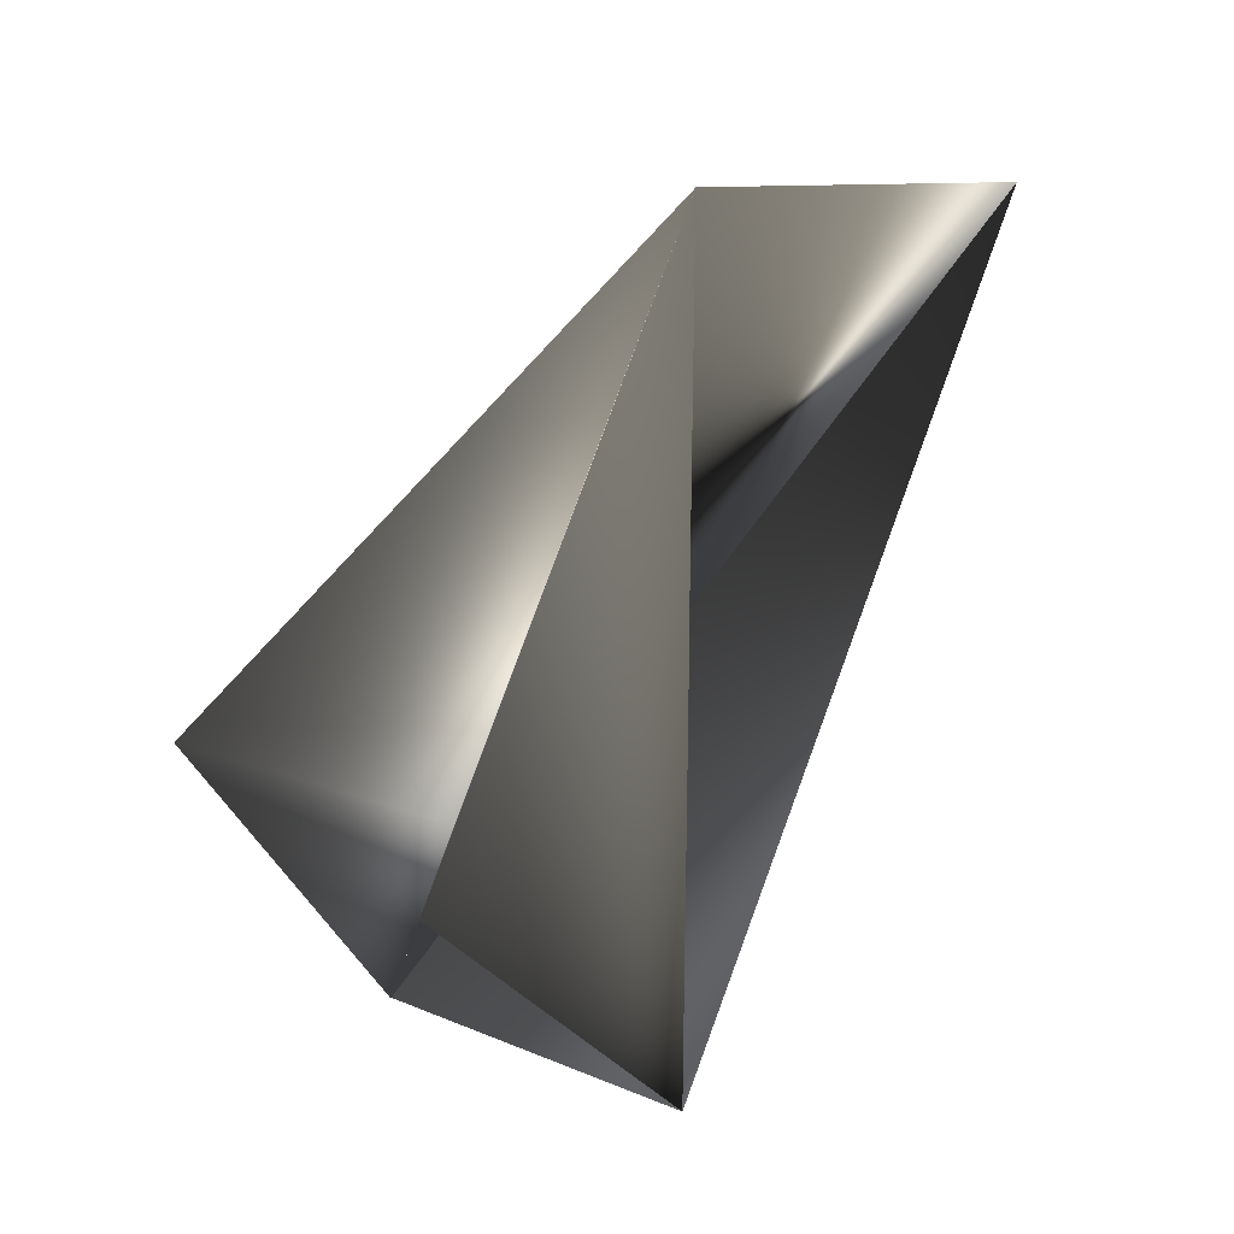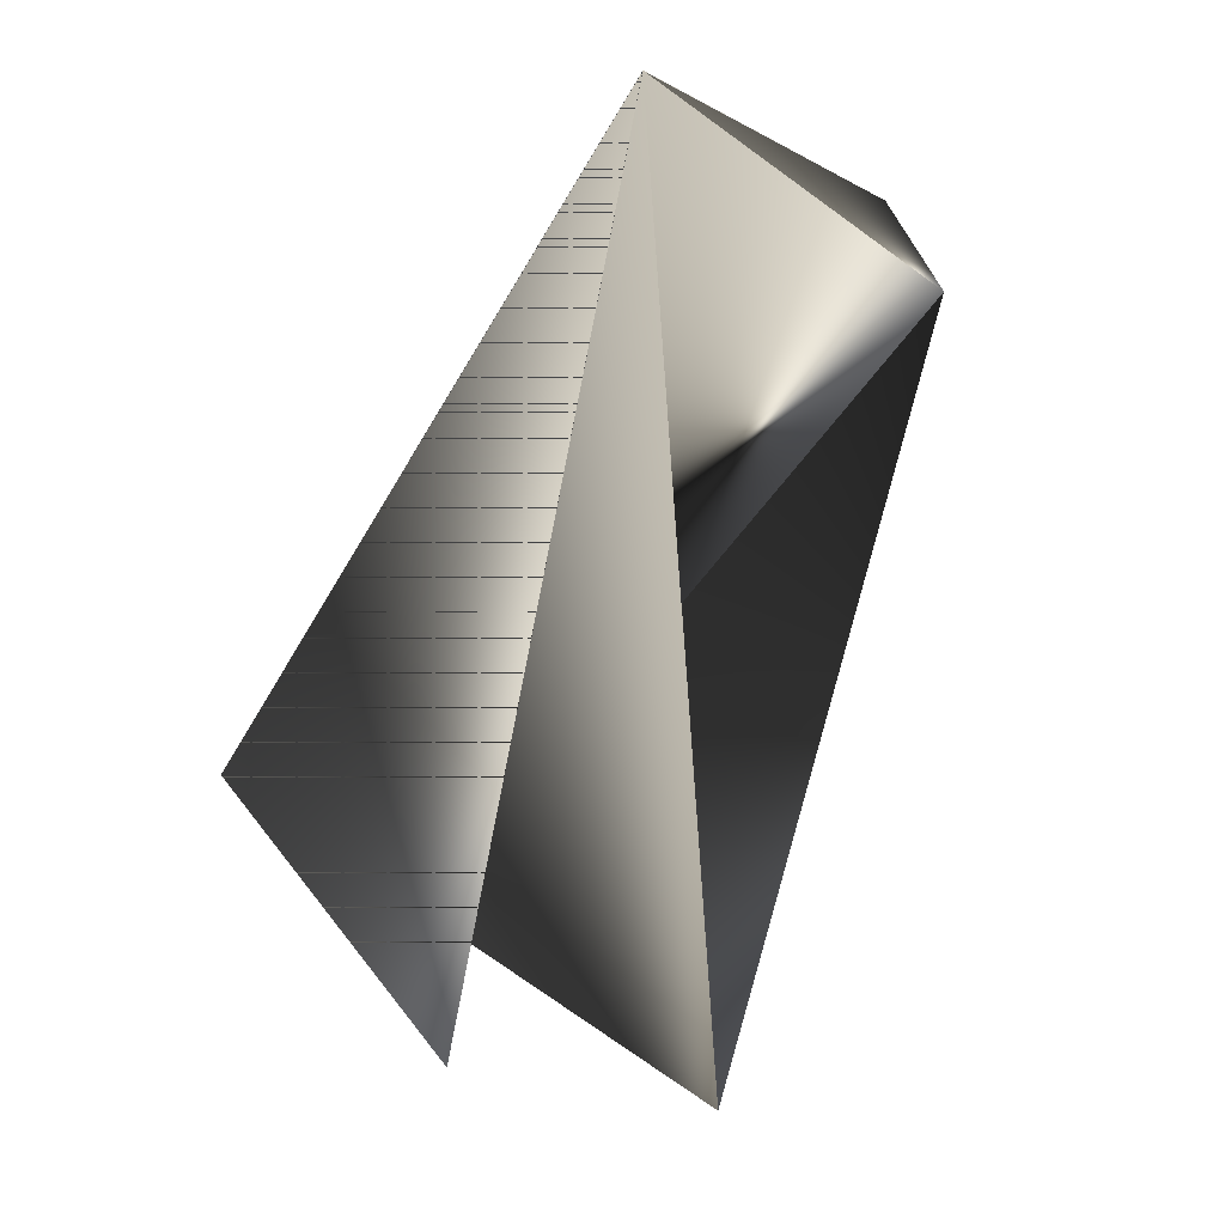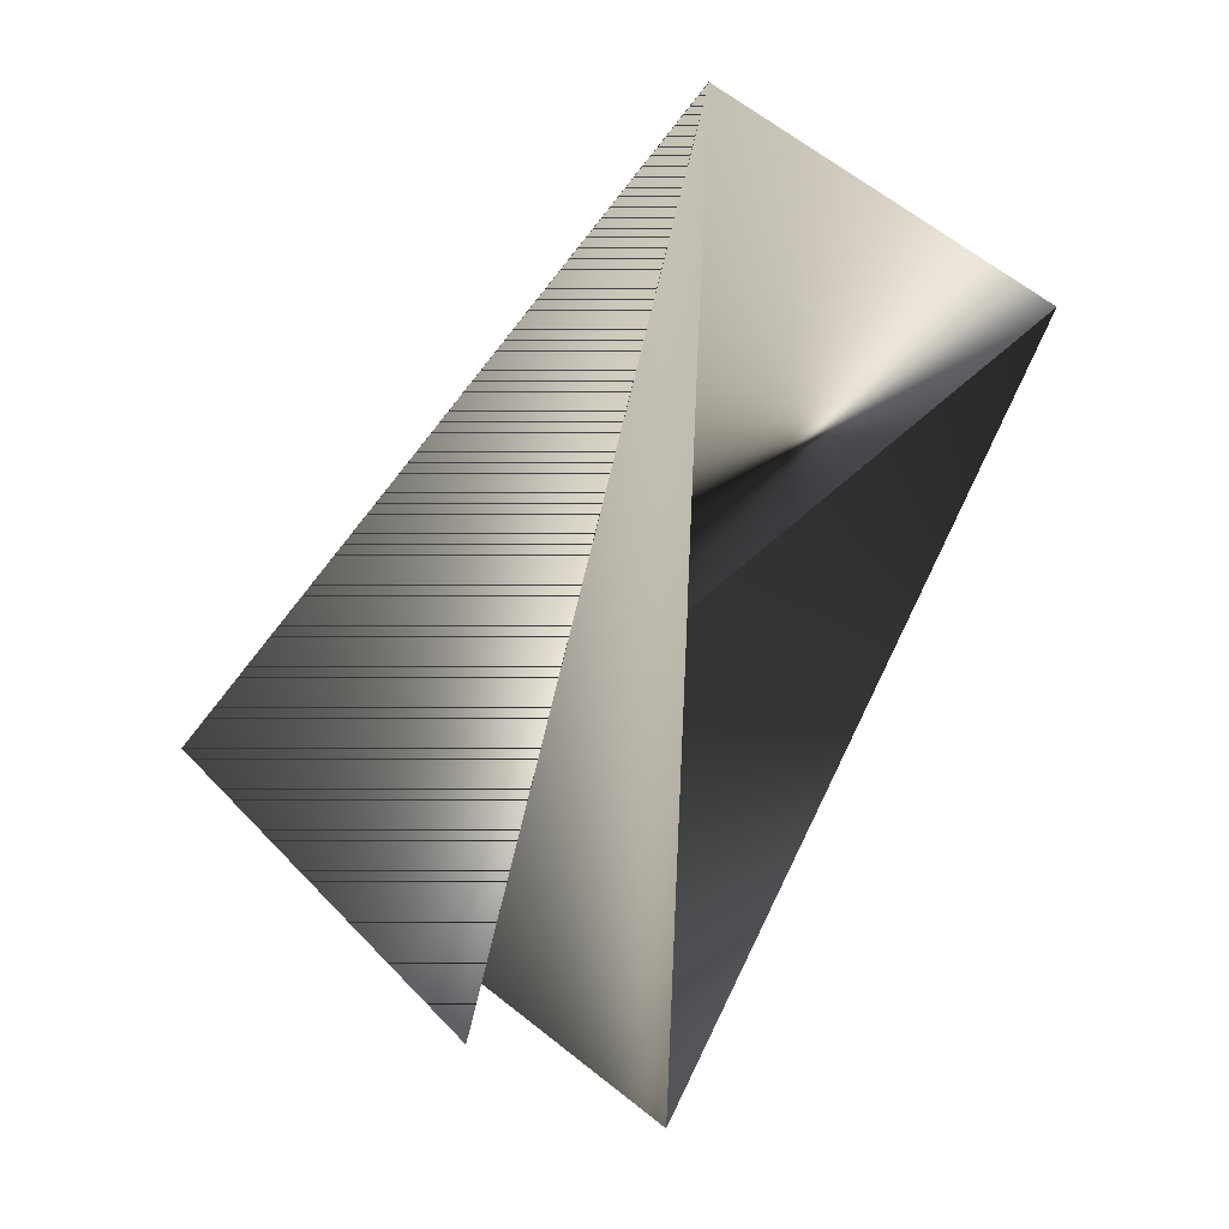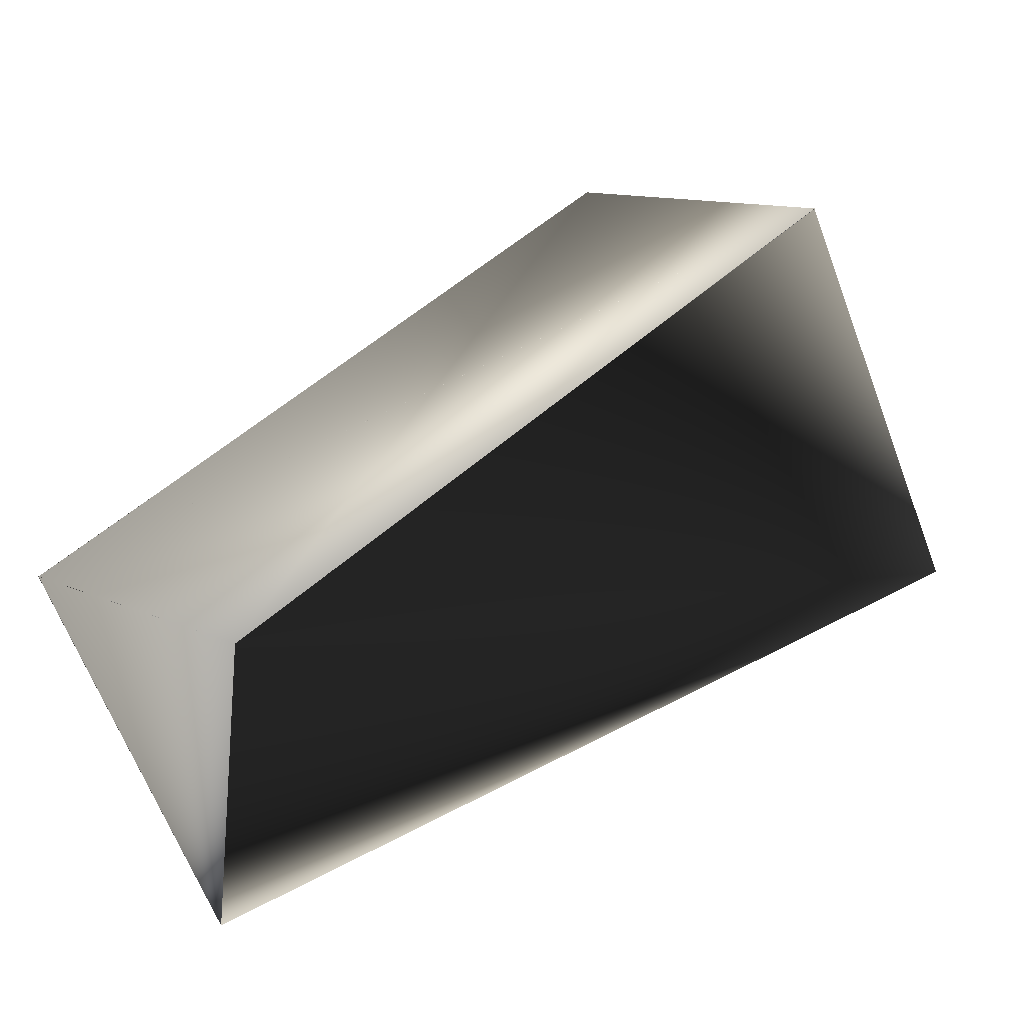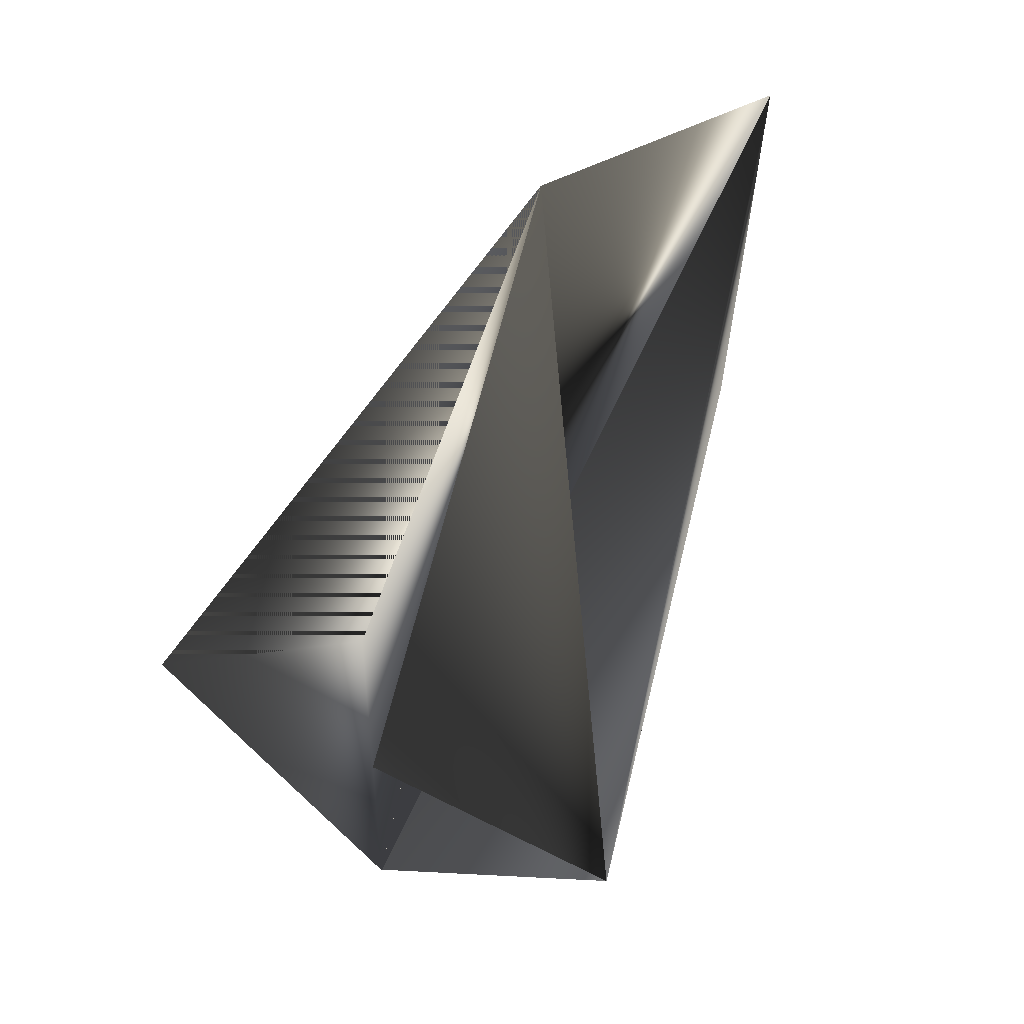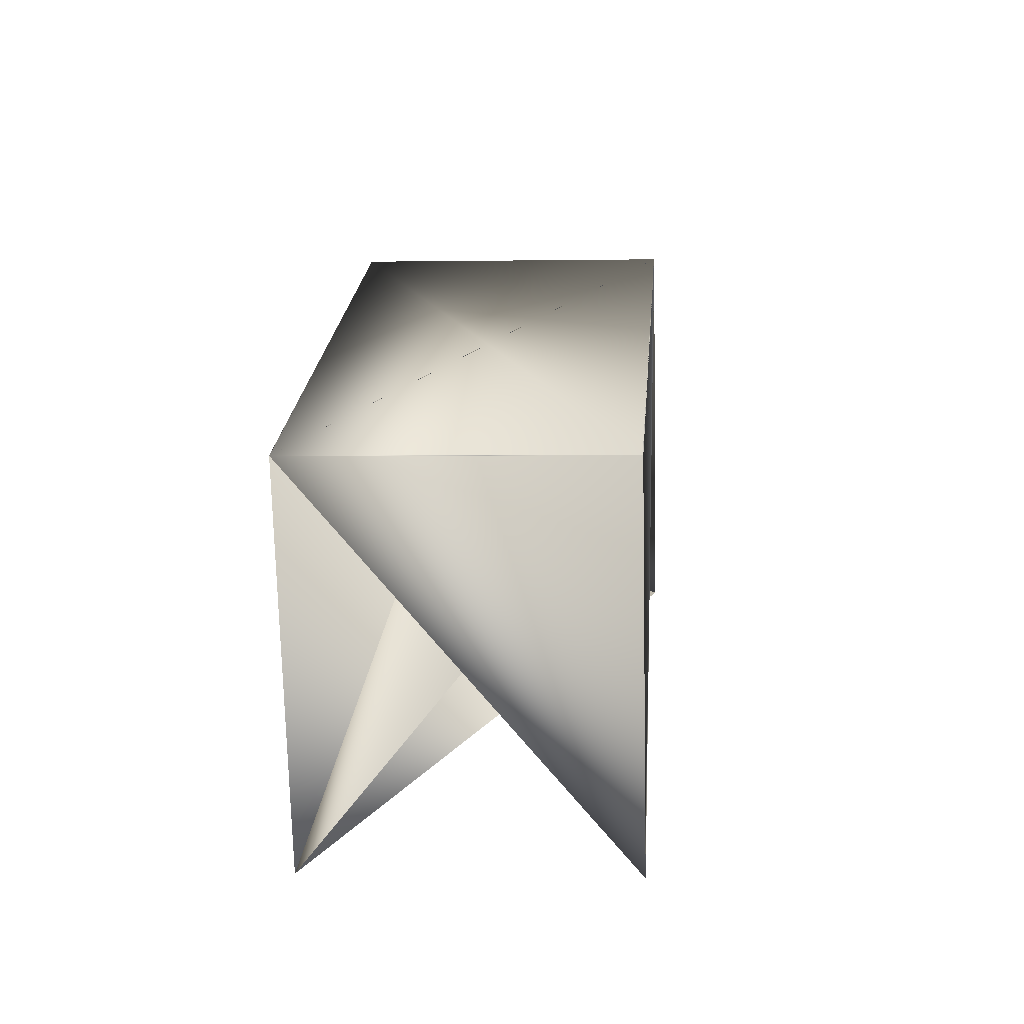
<metadata>
{"format":"obj","ext":"obj","renderer":"f3d","projection":"perspective","resolution":1024,"background":"white","views":[{"elev":-57.5,"azim":-81.8,"up":"+Z"},{"elev":-20.4,"azim":-69.7,"up":"+Z"},{"elev":-25.0,"azim":-83.5,"up":"+Z"},{"elev":-18.6,"azim":45.7,"up":"+Y"},{"elev":-65.9,"azim":-71.6,"up":"+Z"},{"elev":-24.1,"azim":161.5,"up":"+Z"}]}
</metadata>
<code>
v -0.09475 0.298 0.3444
v -0.09475 0.298 0.3445
v -0.03003 0.2714 0.3466
v -0.09487 0.298 0.3444
v -0.1401 0.1966 0.4504
v -0.07534 0.1699 0.4527
v -0.1399 0.1966 0.4505
v -0.1401 0.1966 0.4505
v -0.1614 0.1394 0.3868
v -0.05139 0.2142 0.283
v -0.03003 0.2713 0.3467
v -0.1162 0.2408 0.2807
f 1 2 3
f 1 3 4
f 1 4 5
f 1 4 6
f 1 6 4
f 1 5 2
f 7 2 5
f 7 3 8
f 7 9 6
f 7 8 9
f 7 6 2
f 7 5 3
f 10 11 9
f 10 4 6
f 10 9 6
f 10 8 4
f 10 6 11
f 10 6 8
f 2 6 3
f 3 11 6
f 3 6 4
f 3 6 11
f 4 8 5
f 4 6 8
f 11 6 9
f 12 4 8
f 12 8 5
f 12 8 4
f 12 5 8
f 12 3 5
f 12 4 3
f 12 8 5
f 12 8 4
f 12 5 8
f 12 5 8
f 3 5 8
f 3 4 6
f 3 9 8
f 3 8 5
f 3 6 9
f 4 8 6
f 4 8 6

</code>
